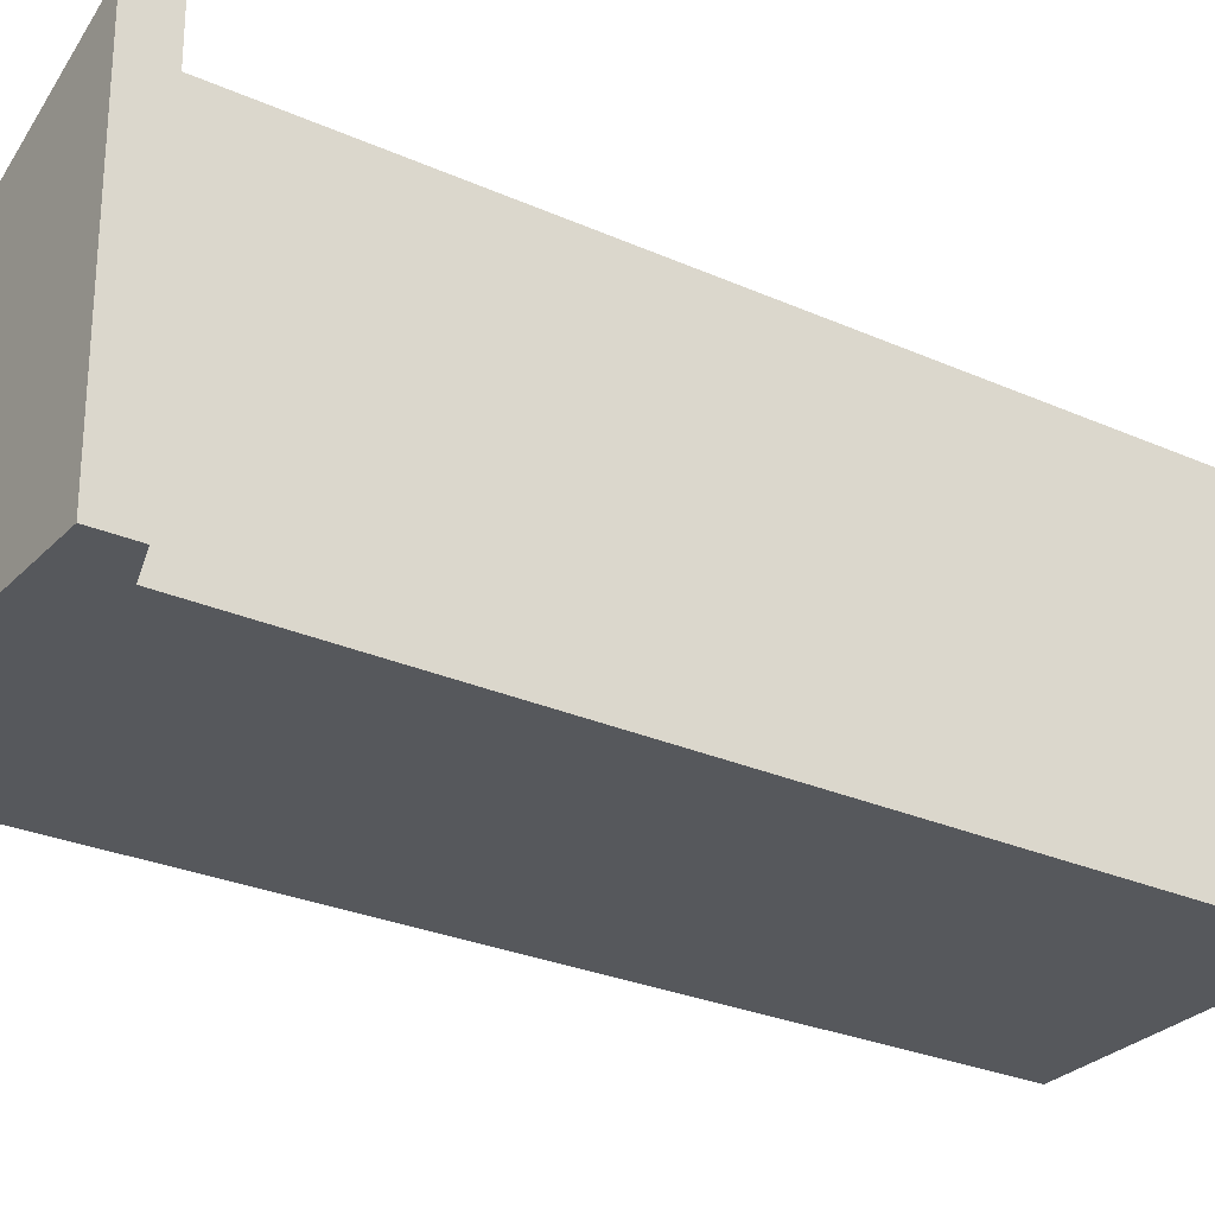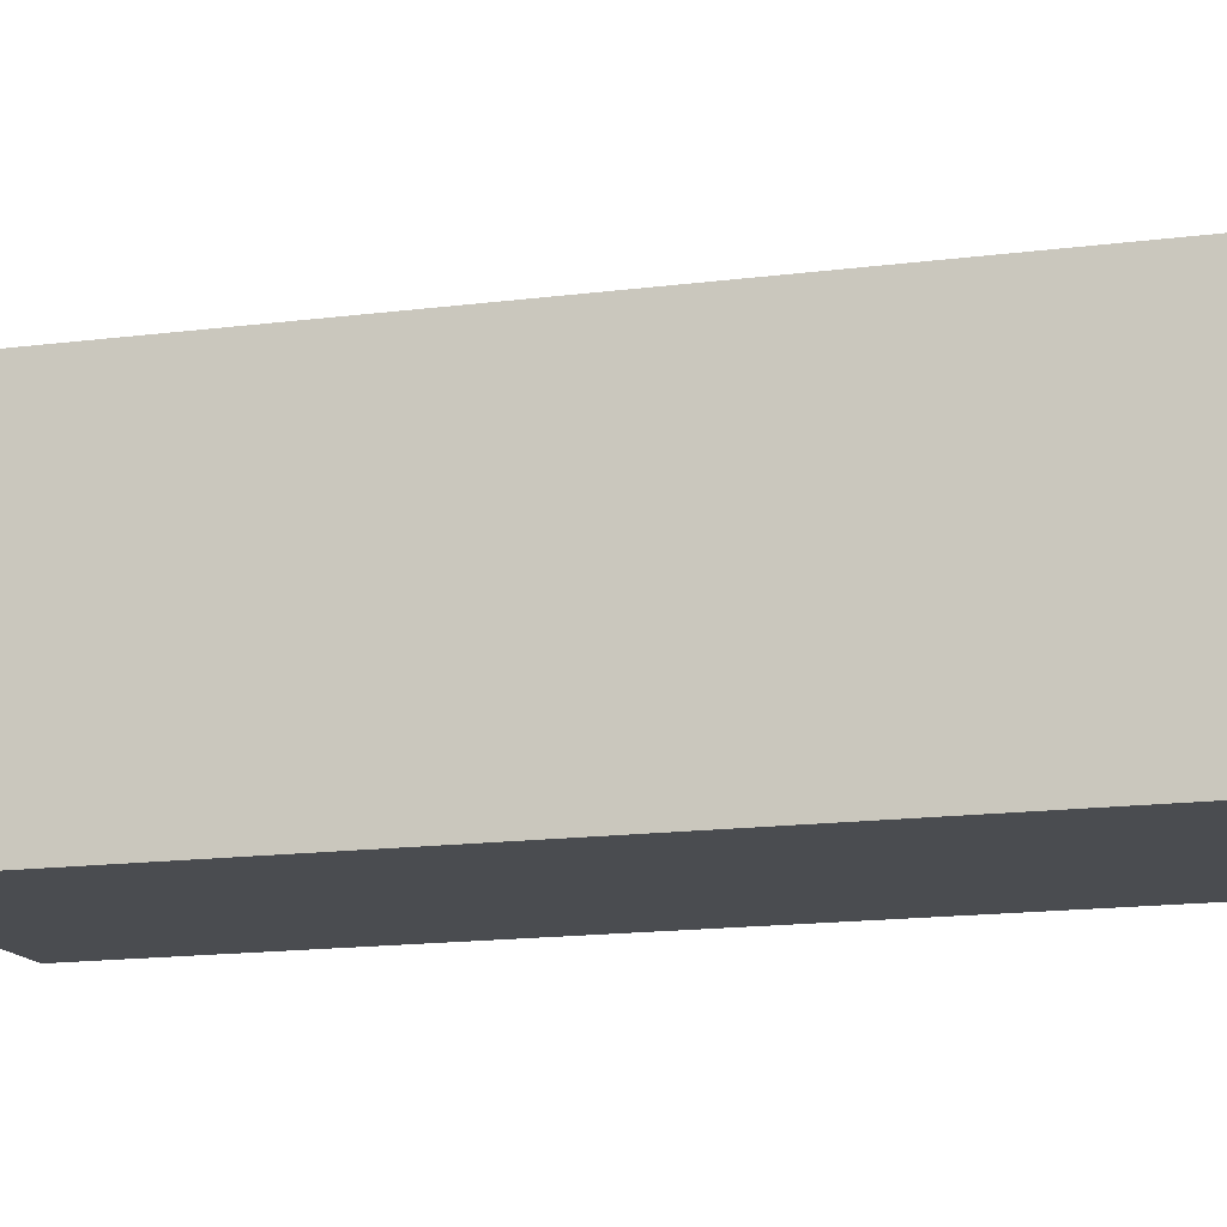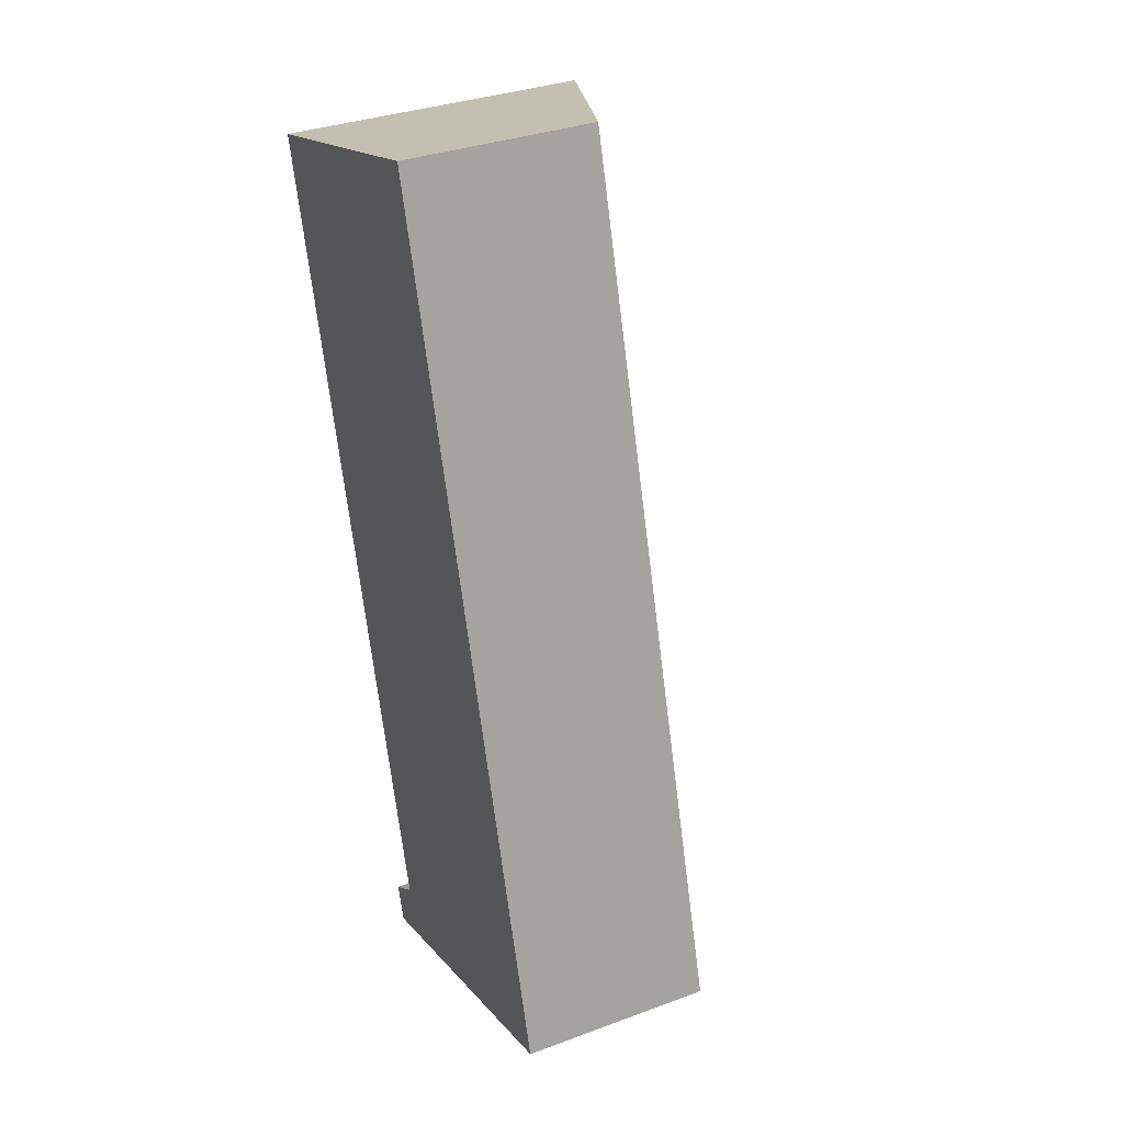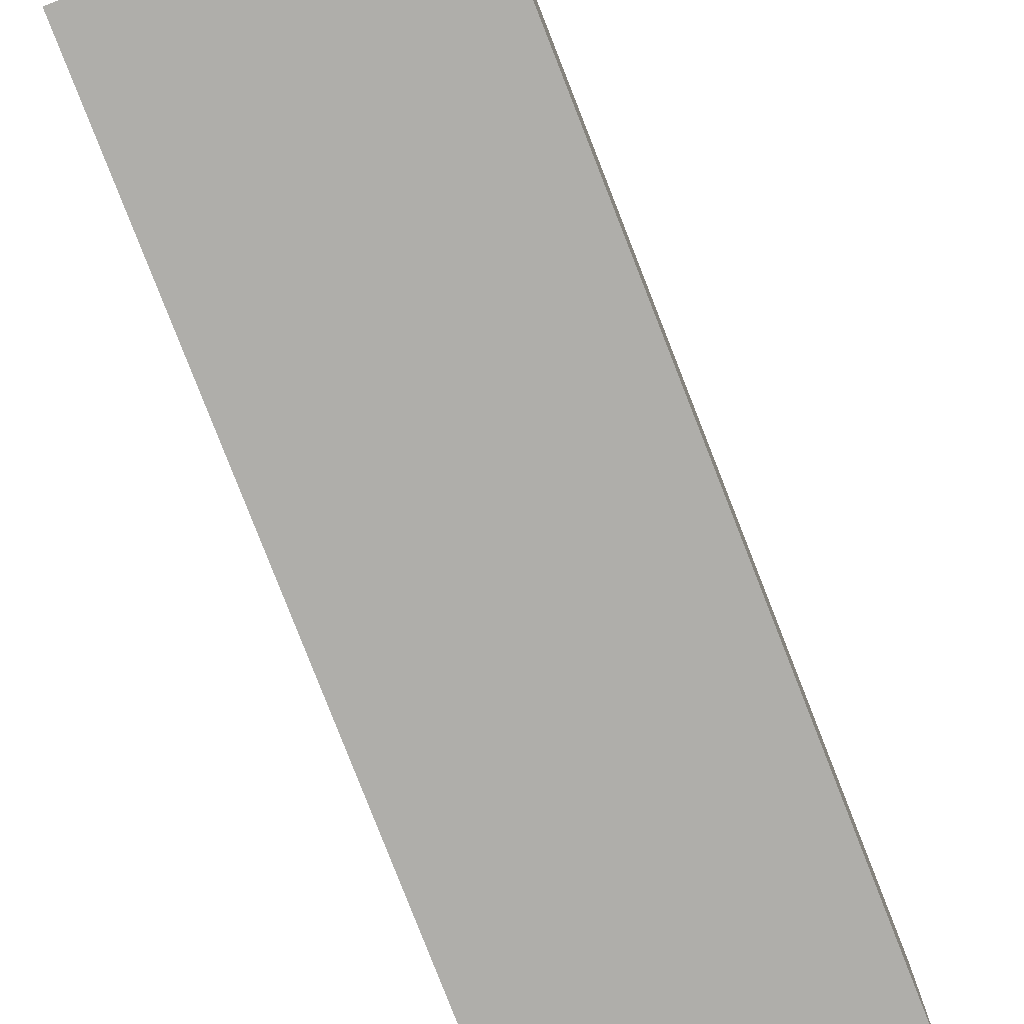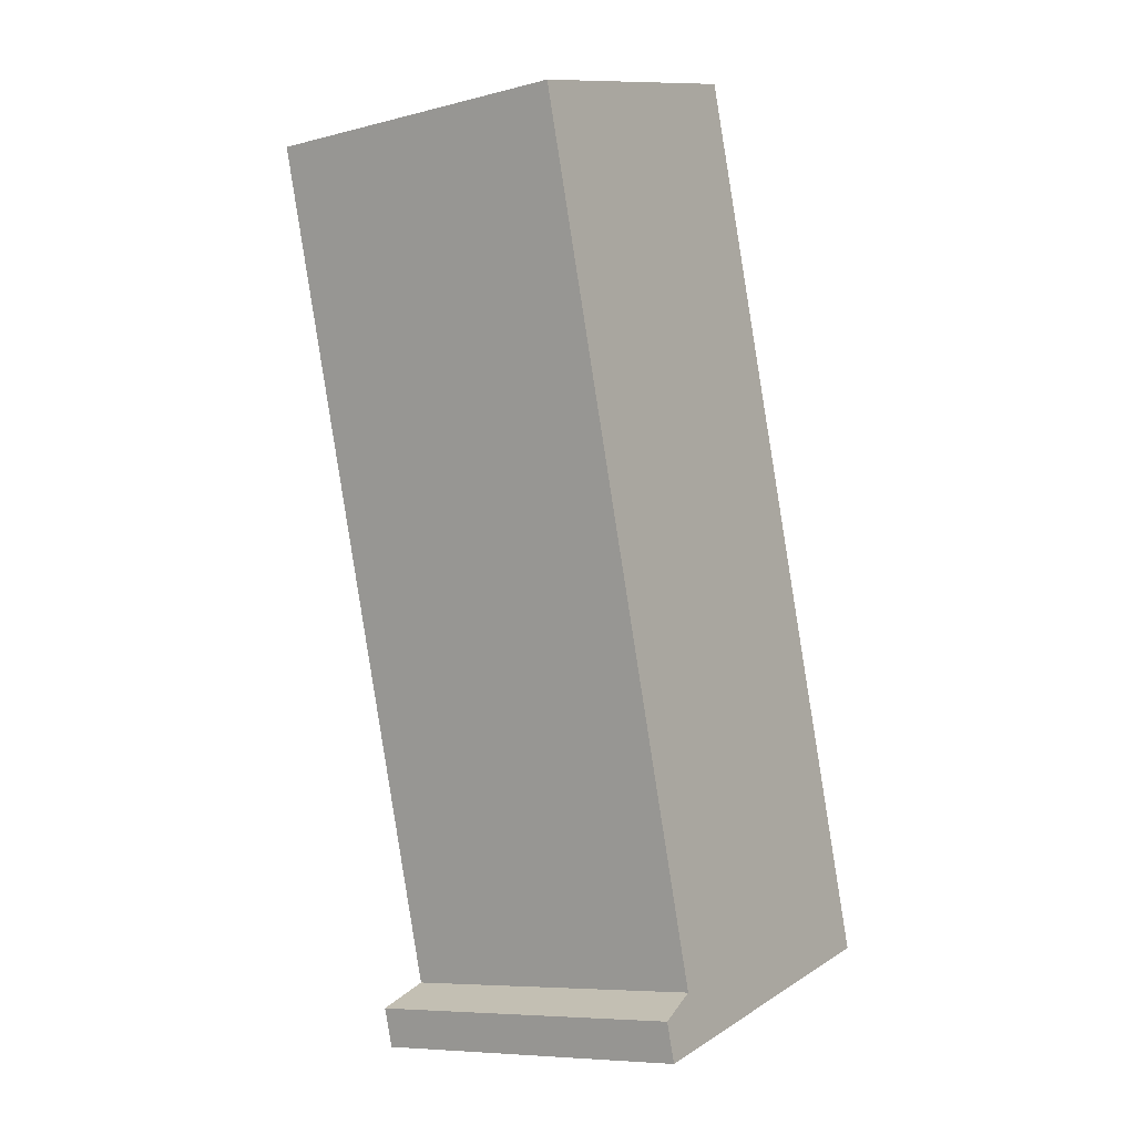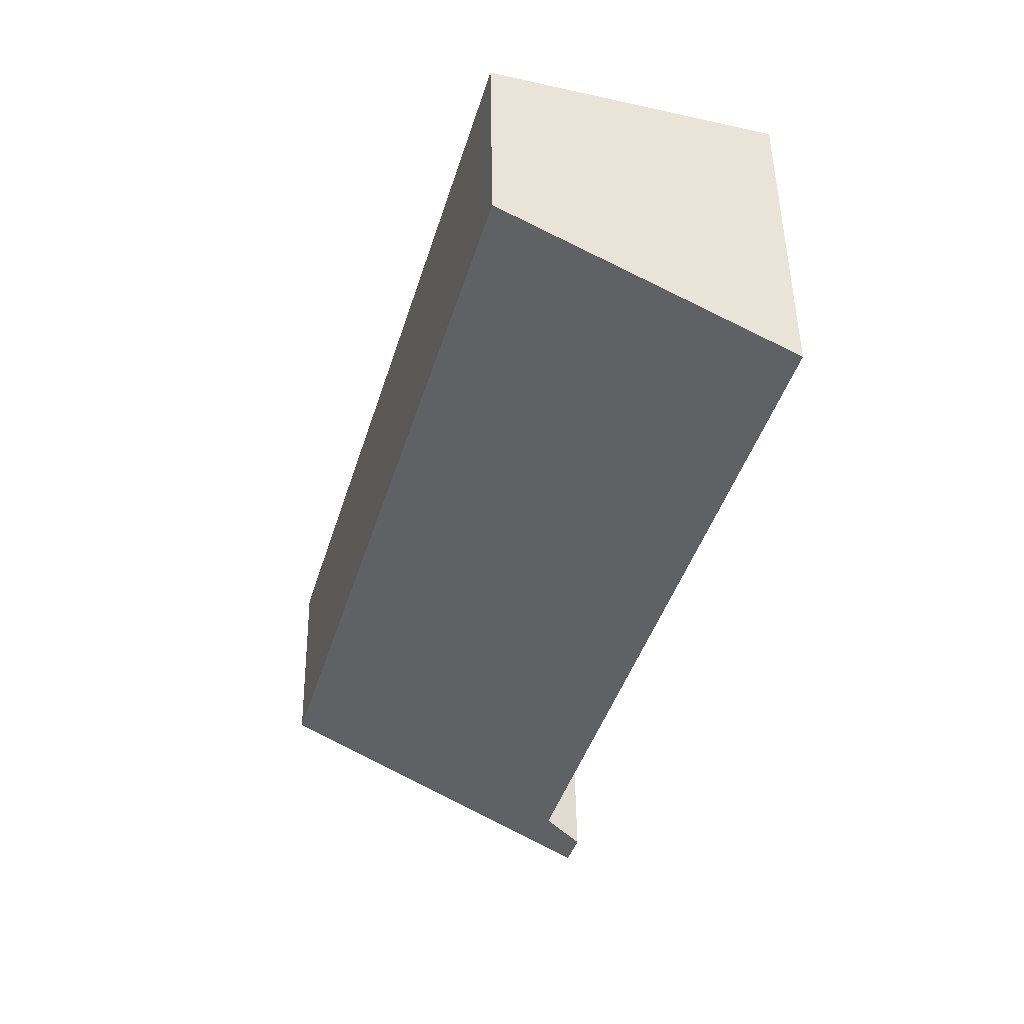
<metadata>
{"format":"obj","ext":"obj","renderer":"f3d","projection":"perspective","resolution":1024,"background":"white","views":[{"elev":-27.8,"azim":-139.5,"up":"+Y"},{"elev":-14.9,"azim":-89.2,"up":"+Y"},{"elev":33.9,"azim":63.4,"up":"+Z"},{"elev":-77.6,"azim":5.5,"up":"+Y"},{"elev":-7.9,"azim":-54.3,"up":"+Z"},{"elev":50.4,"azim":179.1,"up":"+Z"}]}
</metadata>
<code>
v  2.542 1.748 0.728
v  1.993 2.862 -7.277
v  0 2.827 1.731e-16
v  4.75 1.748 -6.987
v  1.77 3.012 -7.84
v  1.672 3.012 -7.495
v  1.672 4.589e-16 -7.495
v  1.993 4.456e-16 -7.277
v  0 0 0
v  1.77 4.801e-16 -7.84
v  2.542 -4.458e-17 0.728
v  4.75 4.278e-16 -6.987
g defaultobject
f 1 2 3
f 2 1 4
f 2 4 5
f 5 6 2
f 7 2 6
f 2 7 8
f 8 3 2
f 3 8 9
f 10 6 5
f 6 10 7
f 9 1 3
f 1 9 11
f 11 4 1
f 4 11 12
f 4 10 5
f 10 4 12
f 11 9 12
f 8 12 9
f 10 12 8
f 7 10 8

</code>
